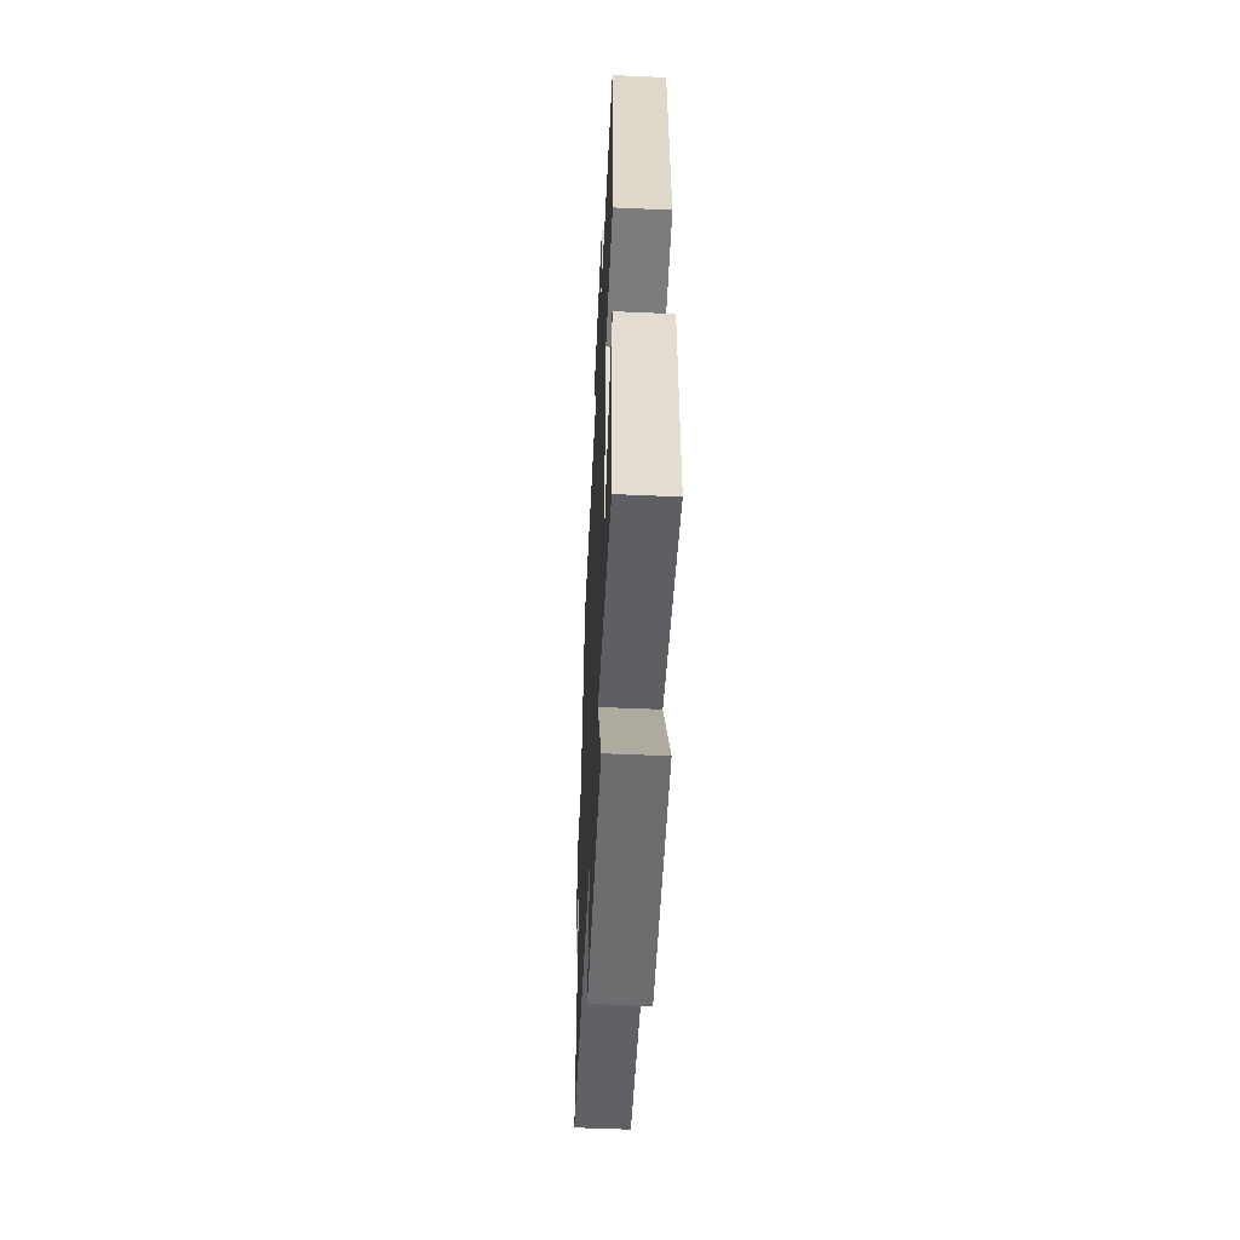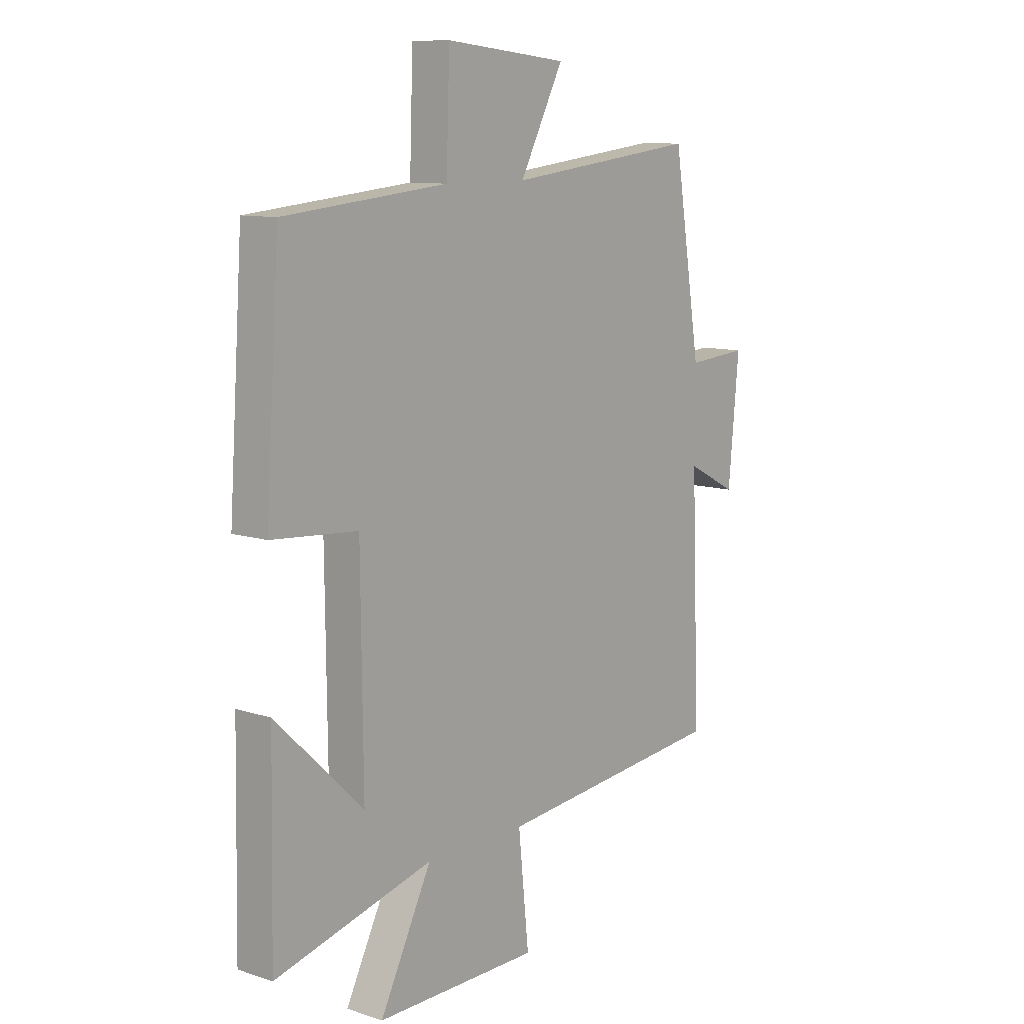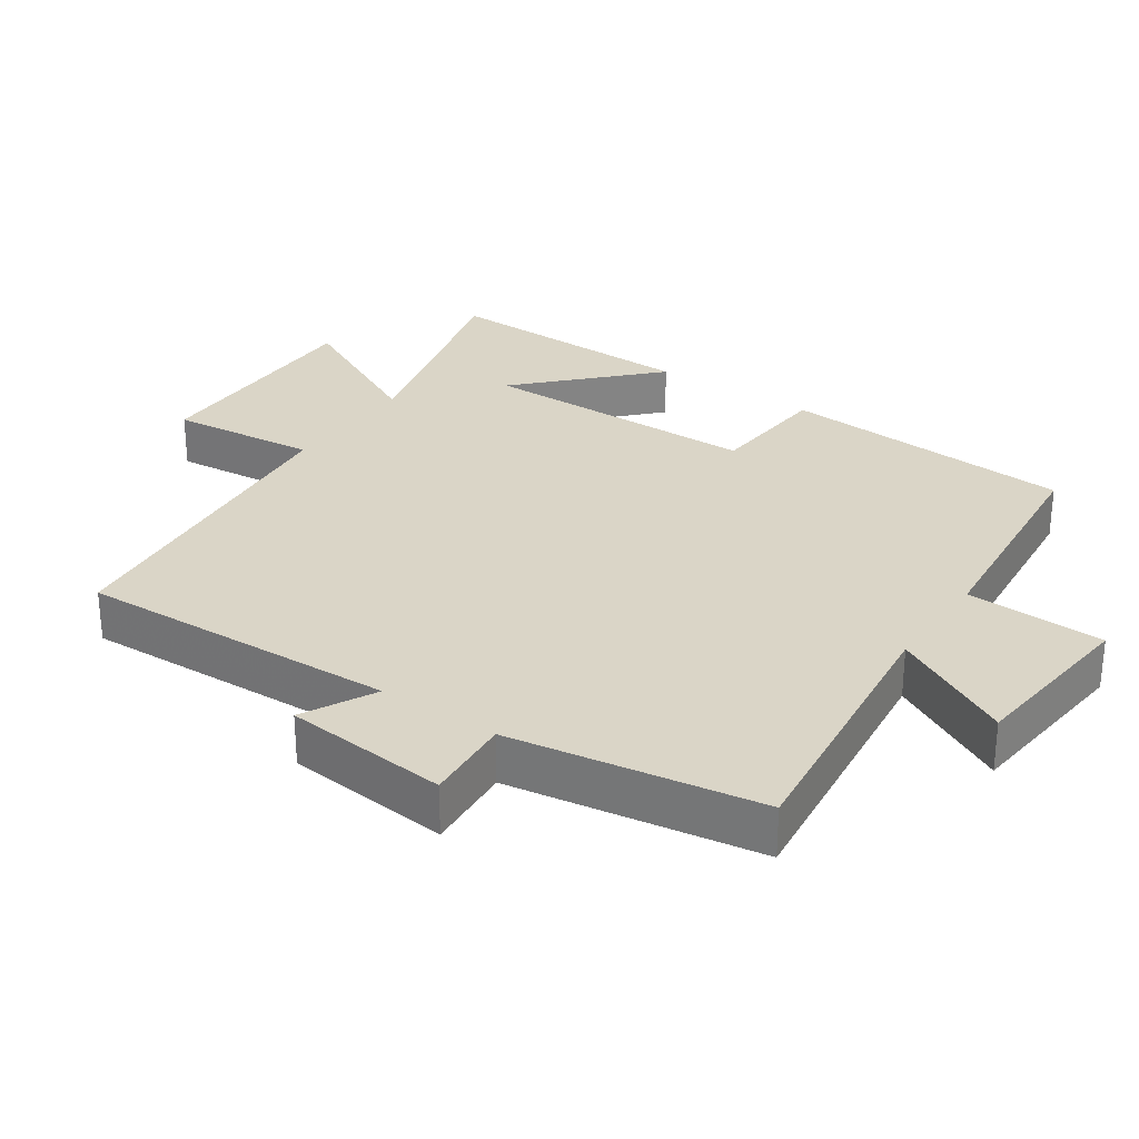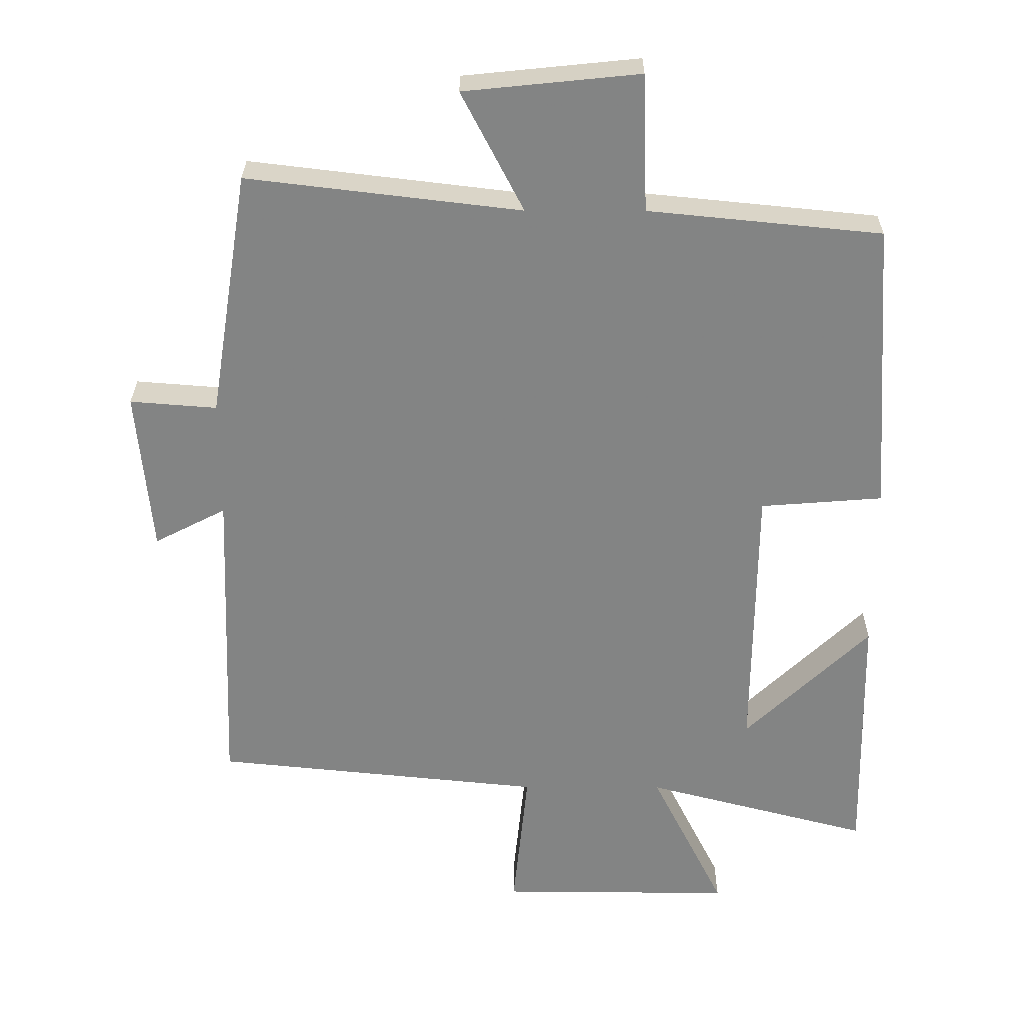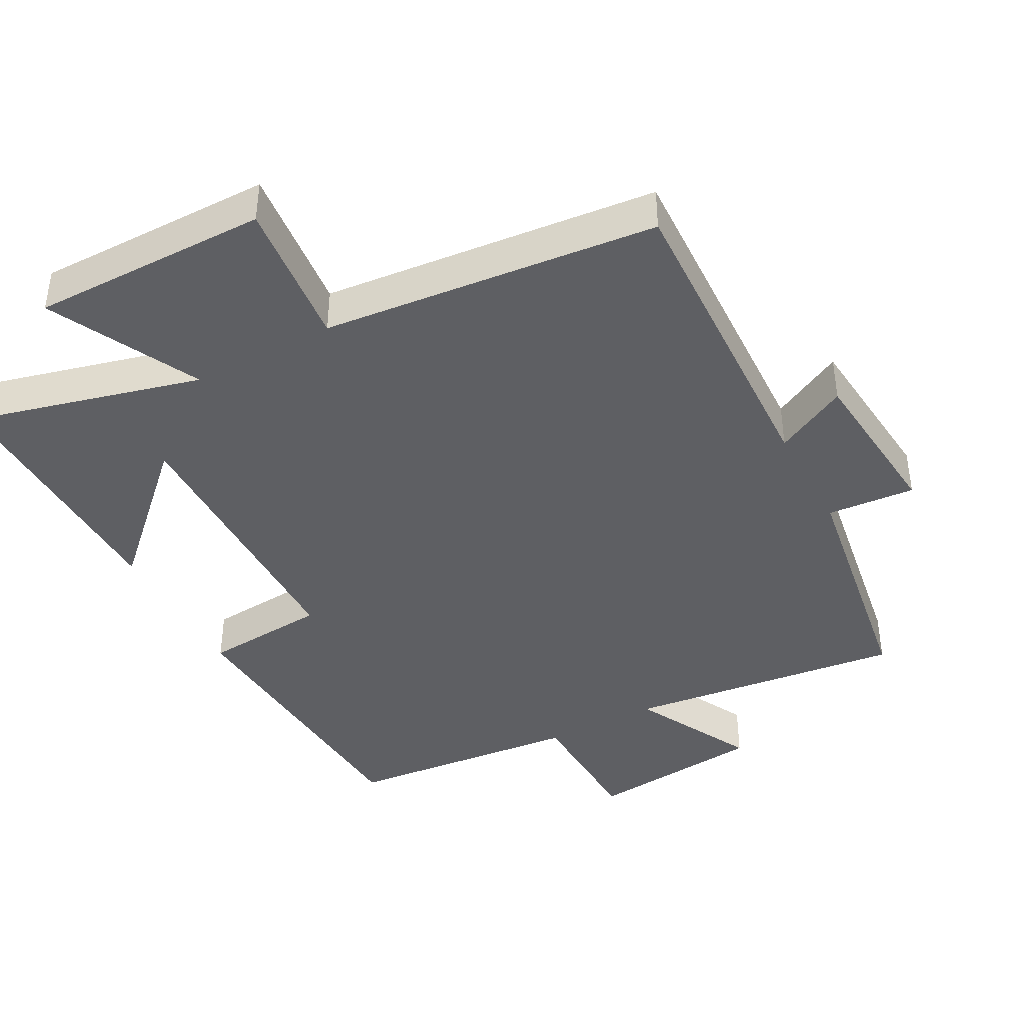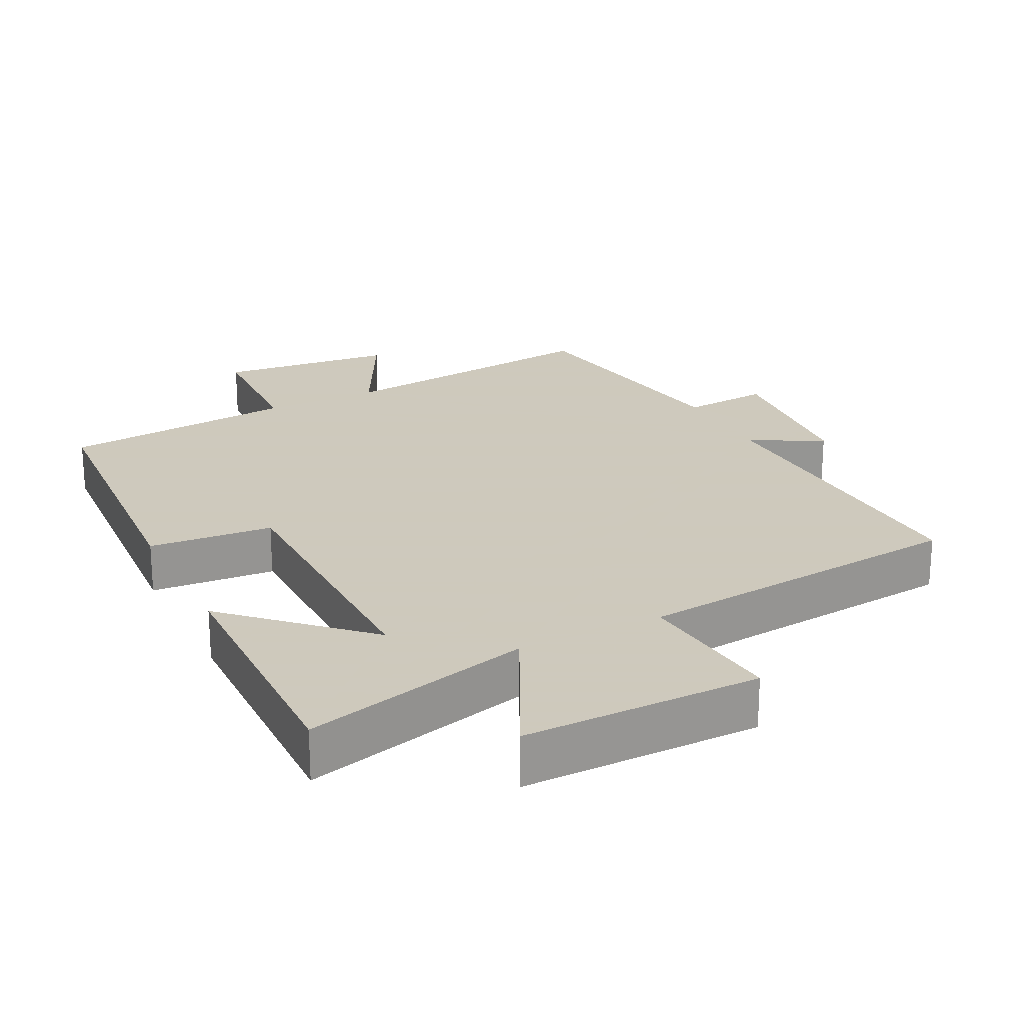
<metadata>
{"format":"obj","ext":"obj","renderer":"f3d","projection":"perspective","resolution":1024,"background":"white","views":[{"elev":-54.3,"azim":87.3,"up":"+Z"},{"elev":10.3,"azim":129.3,"up":"+Z"},{"elev":29.0,"azim":-55.5,"up":"+Y"},{"elev":28.7,"azim":0.3,"up":"+Z"},{"elev":-41.6,"azim":-151.7,"up":"+Y"},{"elev":22.6,"azim":153.3,"up":"+Y"}]}
</metadata>
<code>
v -0.518 0.07 -0.451
v -0.5 0.07 0.013
v -0.605 0.07 -0.041
v -0.627 0.07 0.197
v -0.5 0.07 0.187
v -0.442 0.07 0.548
v -0.042 0.07 0.5
v -0.133 0.07 0.675
v 0.123 0.07 0.701
v 0.13 0.07 0.5
v 0.471 0.07 0.466
v 0.5 0.07 0.037
v 0.321 0.07 0.023
v 0.317 0.07 -0.385
v 0.5 0.07 -0.209
v 0.507 0.07 -0.586
v 0.177 0.07 -0.5
v 0.285 0.07 -0.716
v -0.057 0.07 -0.714
v -0.035 0.07 -0.5
v -0.518 0 -0.451
v -0.5 0 0.013
v -0.605 0 -0.041
v -0.627 0 0.197
v -0.5 0 0.187
v -0.442 0 0.548
v -0.042 0 0.5
v -0.133 0 0.675
v 0.123 0 0.701
v 0.13 0 0.5
v 0.471 0 0.466
v 0.5 0 0.037
v 0.321 0 0.023
v 0.317 0 -0.385
v 0.5 0 -0.209
v 0.507 0 -0.586
v 0.177 0 -0.5
v 0.285 0 -0.716
v -0.057 0 -0.714
v -0.035 0 -0.5
f 17 18 19 20
f 17 20 1 2
f 16 17 2
f 14 15 16
f 14 16 2
f 13 14 2
f 10 11 12 13
f 10 13 2
f 7 8 9 10
f 7 10 2 3
f 5 6 7
f 5 7 3
f 3 4 5
f 40 39 38 37
f 22 21 40 37
f 22 37 36
f 36 35 34
f 22 36 34
f 22 34 33
f 33 32 31 30
f 22 33 30
f 30 29 28 27
f 23 22 30 27
f 27 26 25
f 23 27 25
f 25 24 23
f 1 21 22 2
f 2 22 23 3
f 3 23 24 4
f 4 24 25 5
f 5 25 26 6
f 6 26 27 7
f 7 27 28 8
f 8 28 29 9
f 9 29 30 10
f 10 30 31 11
f 11 31 32 12
f 12 32 33 13
f 13 33 34 14
f 14 34 35 15
f 15 35 36 16
f 16 36 37 17
f 17 37 38 18
f 18 38 39 19
f 19 39 40 20
f 20 40 21 1

</code>
